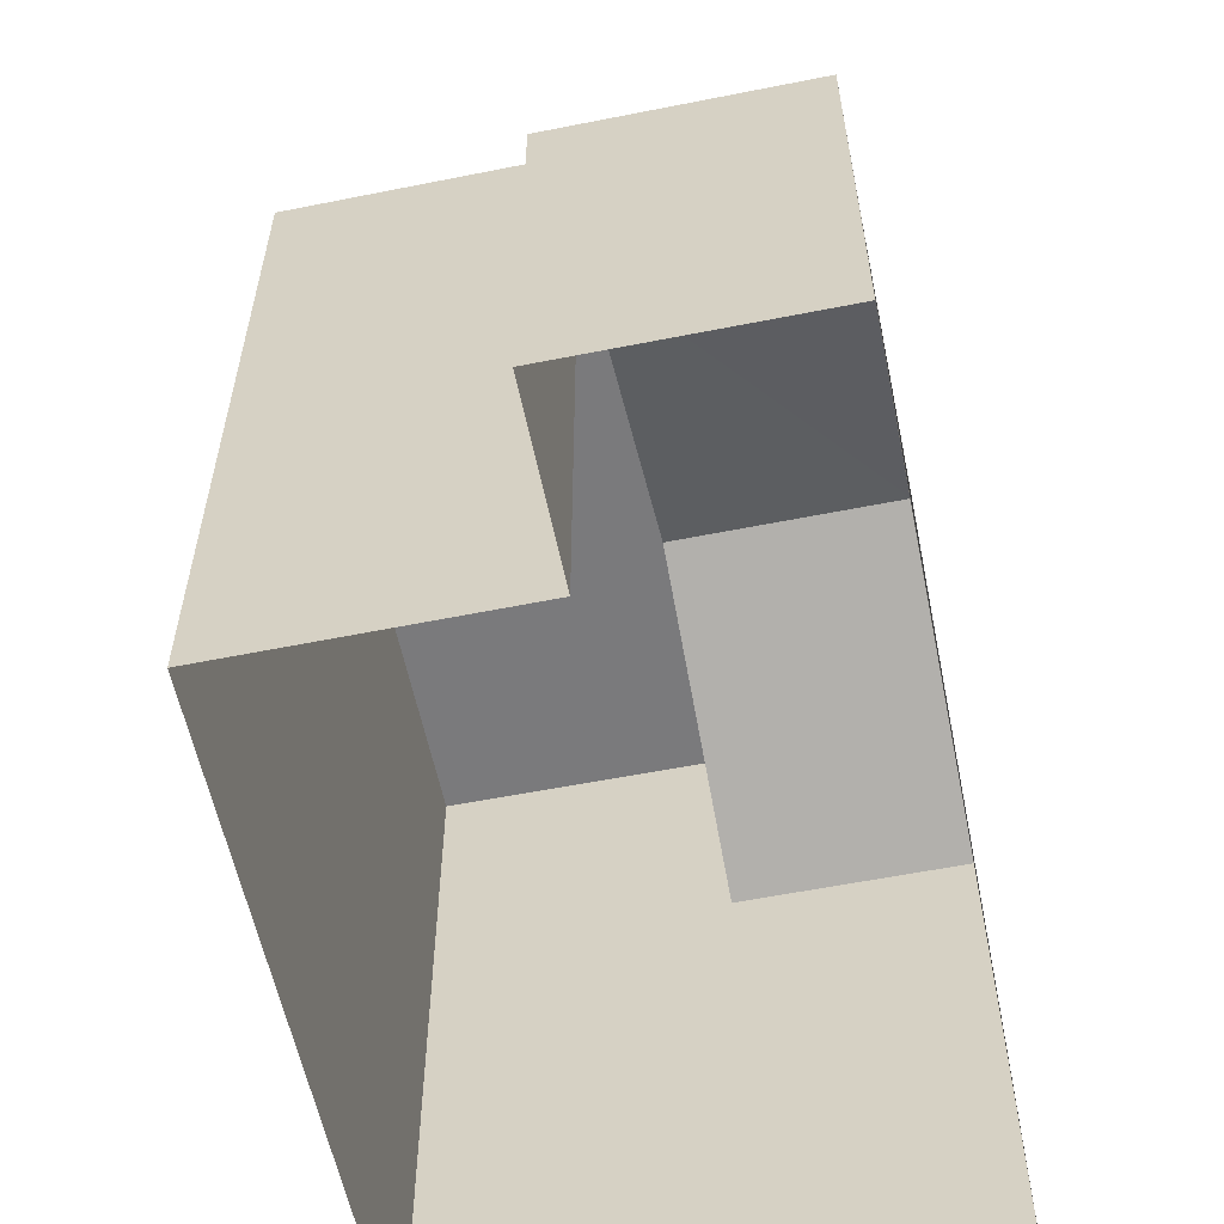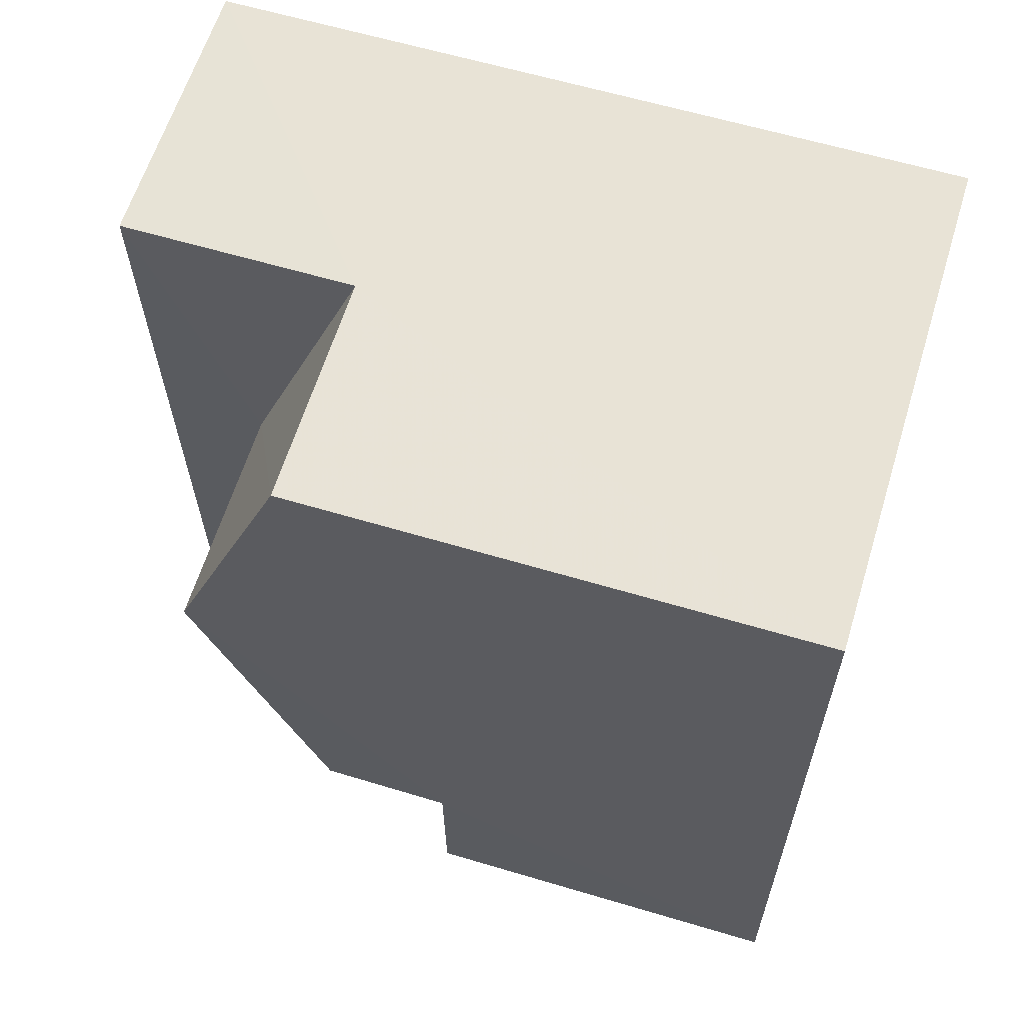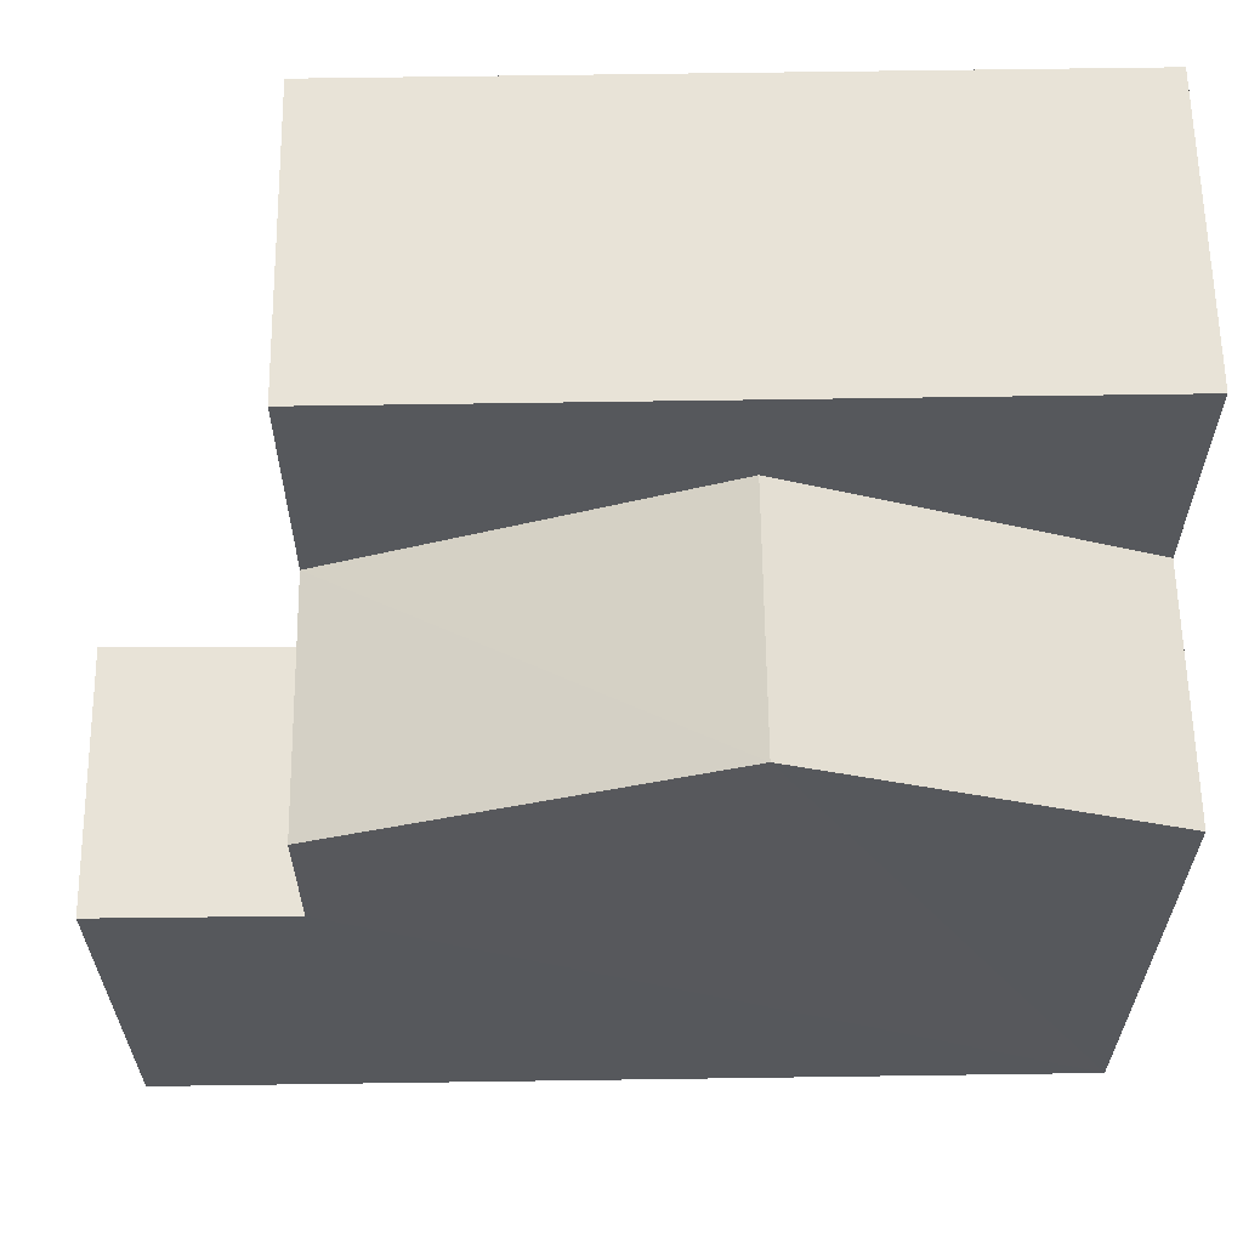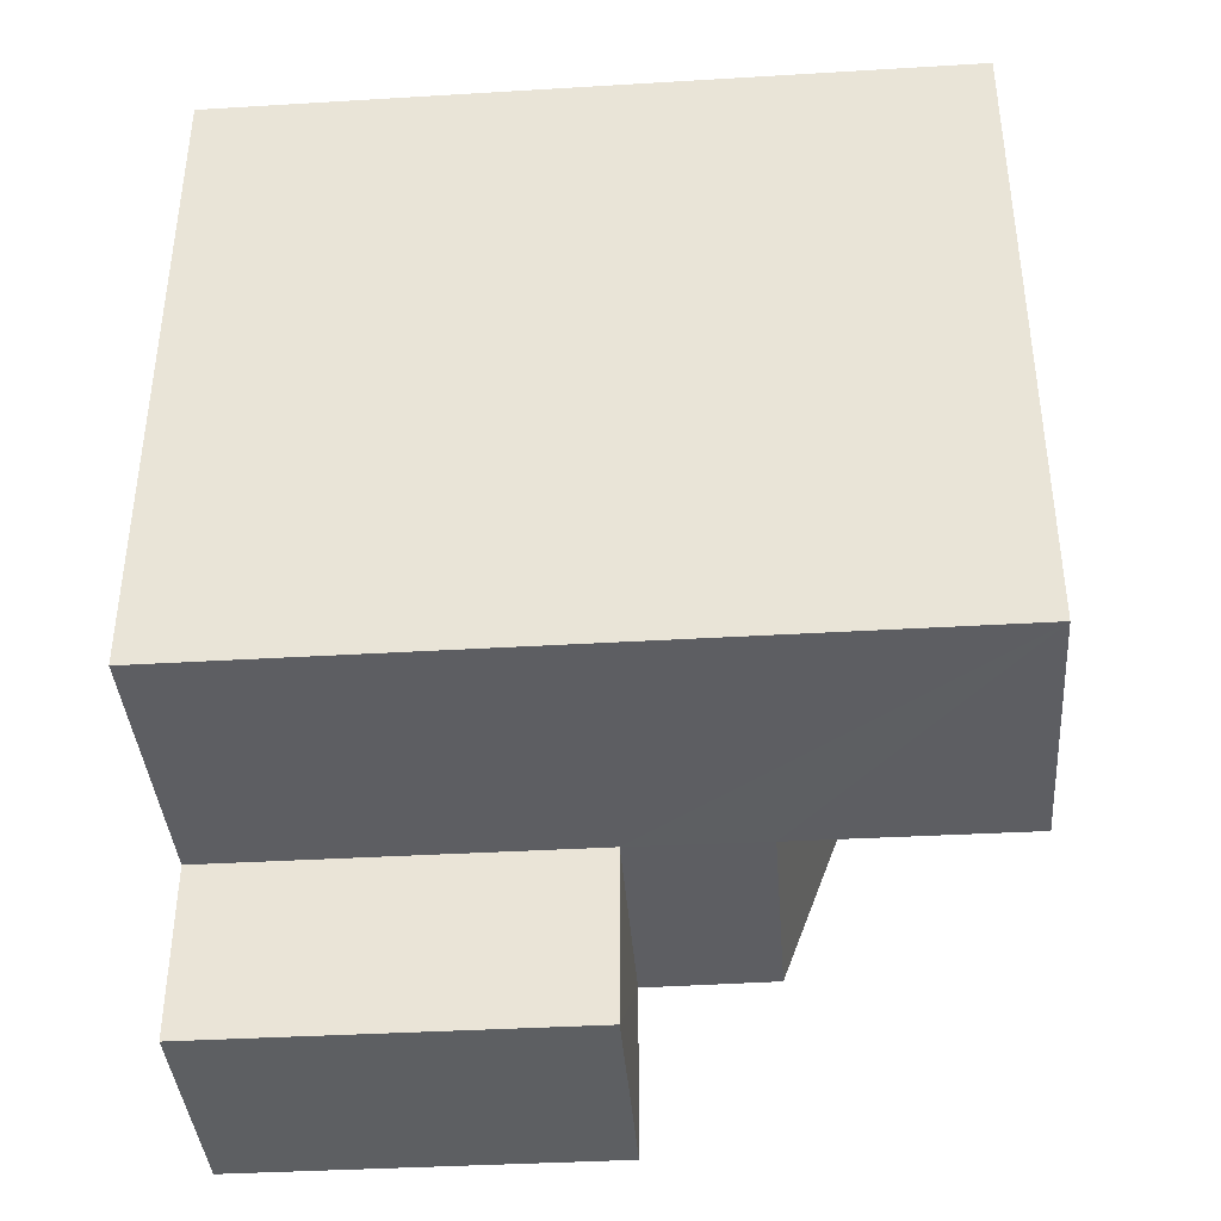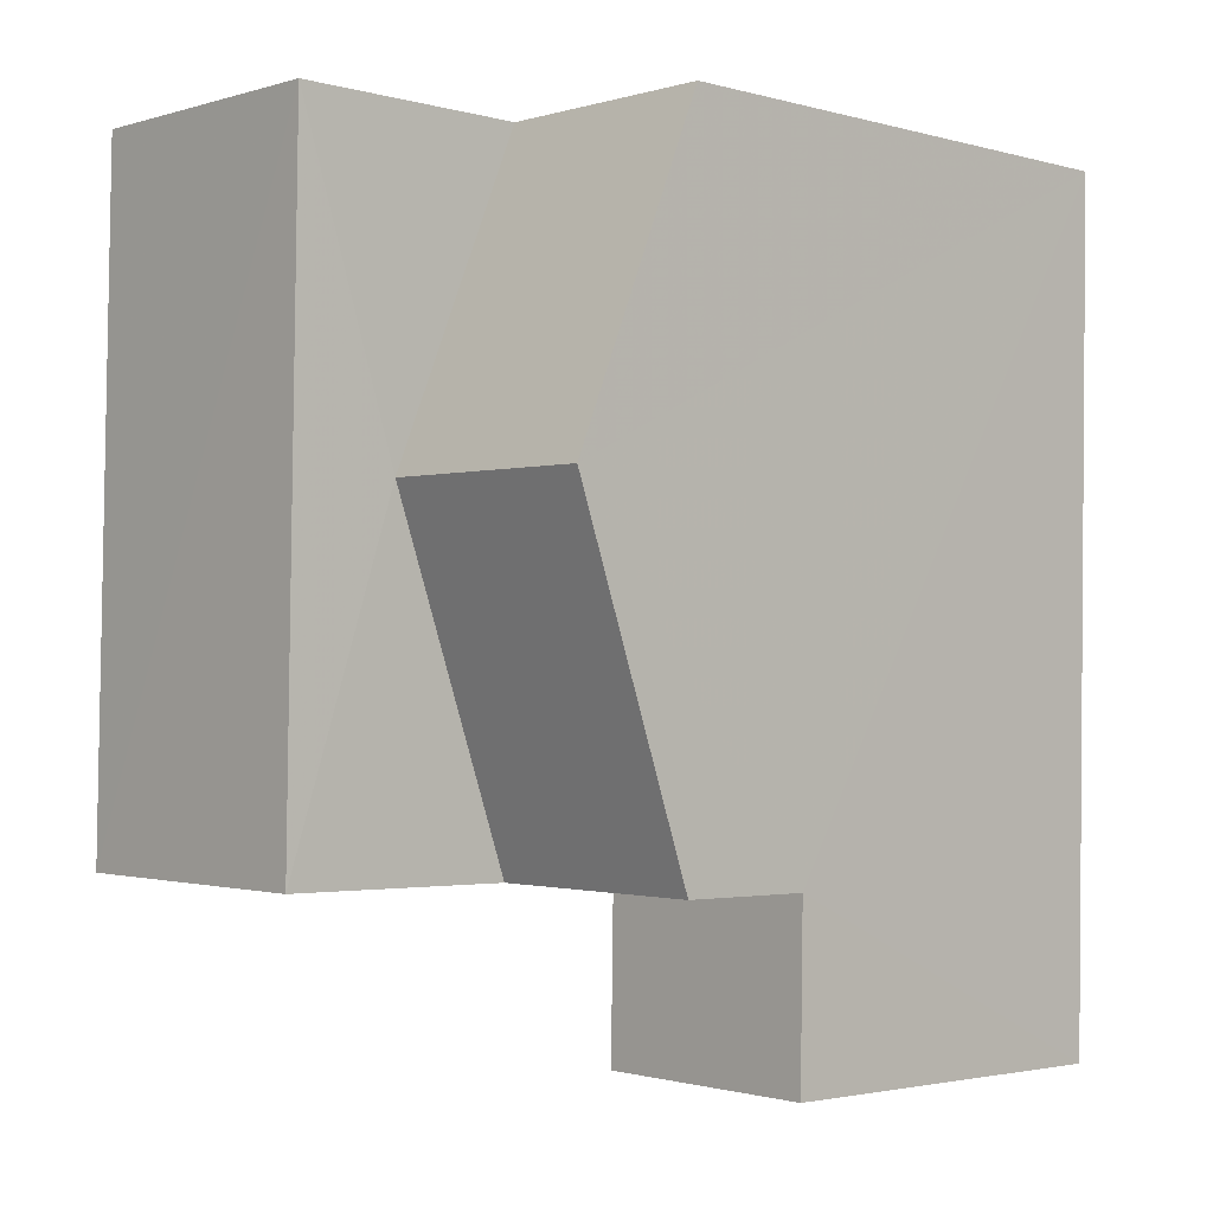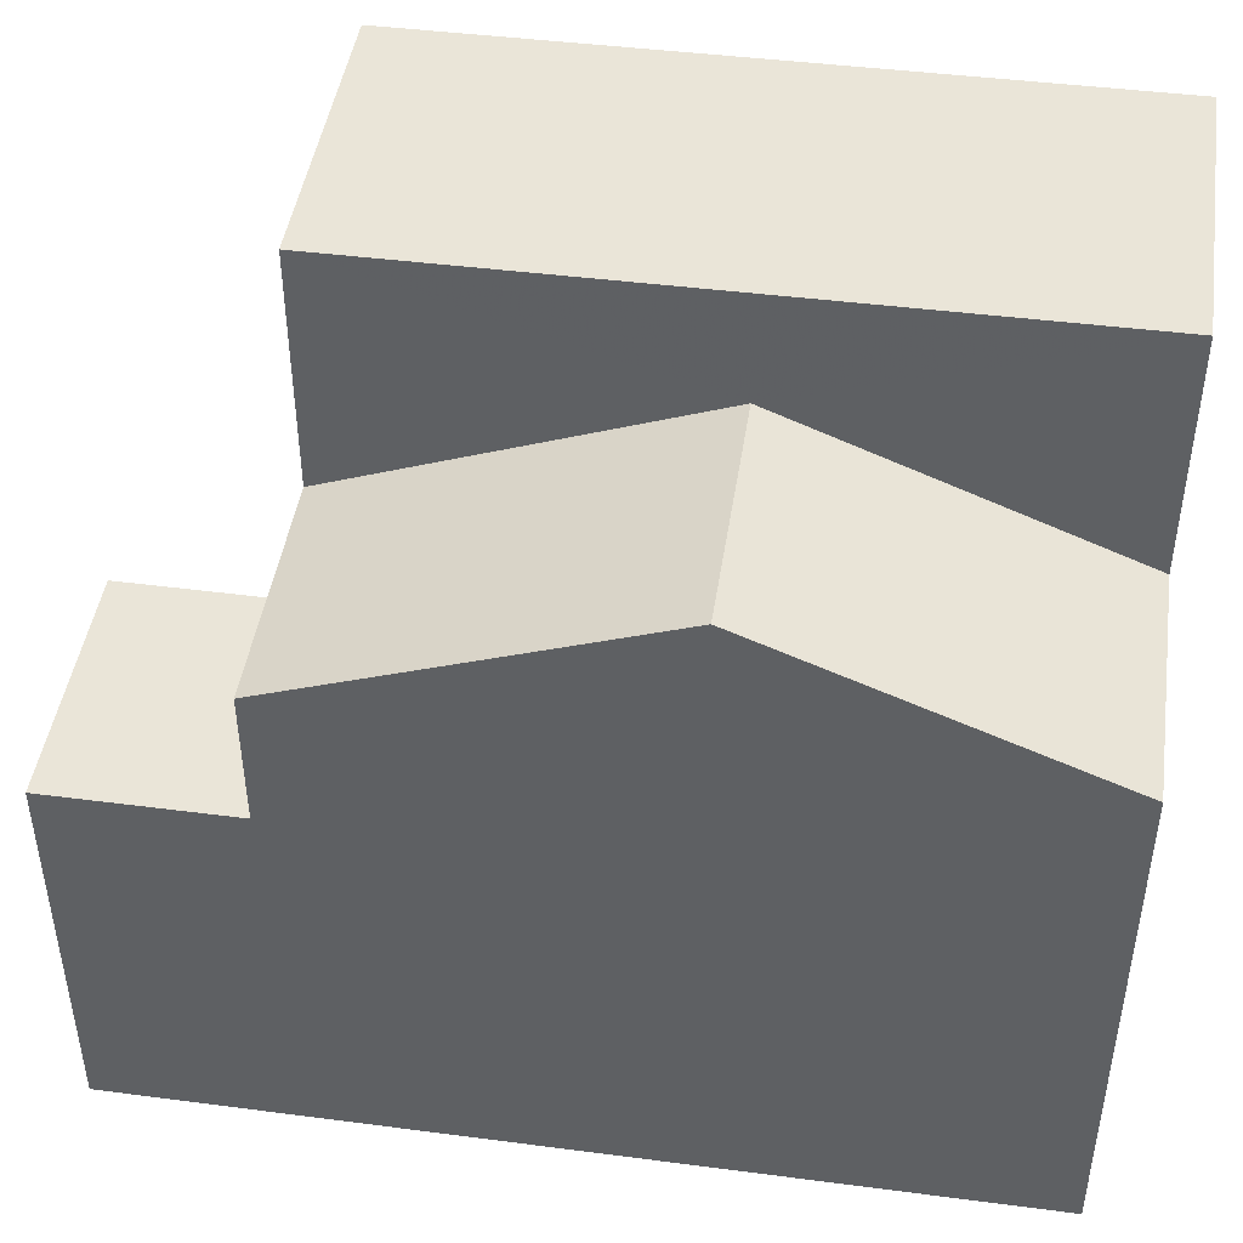
<metadata>
{"format":"obj","ext":"obj","renderer":"f3d","projection":"perspective","resolution":1024,"background":"white","views":[{"elev":-58.2,"azim":10.5,"up":"+Z"},{"elev":61.3,"azim":107.1,"up":"+Y"},{"elev":61.8,"azim":88.1,"up":"+Z"},{"elev":-38.0,"azim":-85.6,"up":"+Y"},{"elev":-2.6,"azim":47.2,"up":"+Y"},{"elev":45.5,"azim":97.3,"up":"+Z"}]}
</metadata>
<code>
v -3.74e+05 -1.049e+05 22.53
v -3.74e+05 -1.049e+05 22.53
v -3.74e+05 -1.049e+05 22.53
v -3.74e+05 -1.049e+05 22.53
v -3.74e+05 -1.049e+05 22.53
v -3.74e+05 -1.049e+05 22.53
v -3.74e+05 -1.049e+05 29.73
v -3.74e+05 -1.049e+05 29.73
v -3.74e+05 -1.049e+05 31.52
v -3.74e+05 -1.049e+05 31.52
v -3.74e+05 -1.049e+05 29.73
v -3.74e+05 -1.049e+05 29.73
v -3.74e+05 -1.049e+05 27.85
v -3.74e+05 -1.049e+05 27.85
v -3.74e+05 -1.049e+05 27.85
v -3.74e+05 -1.049e+05 27.85
v -3.74e+05 -1.049e+05 32.99
v -3.74e+05 -1.049e+05 32.99
v -3.74e+05 -1.049e+05 32.99
v -3.74e+05 -1.049e+05 32.99
f 1 2 3
f 2 4 3
f 3 5 6
f 3 4 5
f 7 8 9
f 10 7 9
f 10 9 11
f 12 10 11
f 13 14 15
f 13 16 14
f 17 18 19
f 17 20 18
f 1 16 18
f 19 18 7
f 1 3 16
f 8 7 13
f 7 16 13
f 18 16 7
f 19 10 17
f 17 10 12
f 7 10 19
f 3 6 14
f 16 3 14
f 20 12 2
f 2 12 4
f 20 17 12
f 4 12 11
f 14 6 5
f 15 14 5
f 20 2 1
f 18 20 1
f 11 9 4
f 9 8 13
f 4 13 5
f 5 13 15
f 4 9 13

</code>
